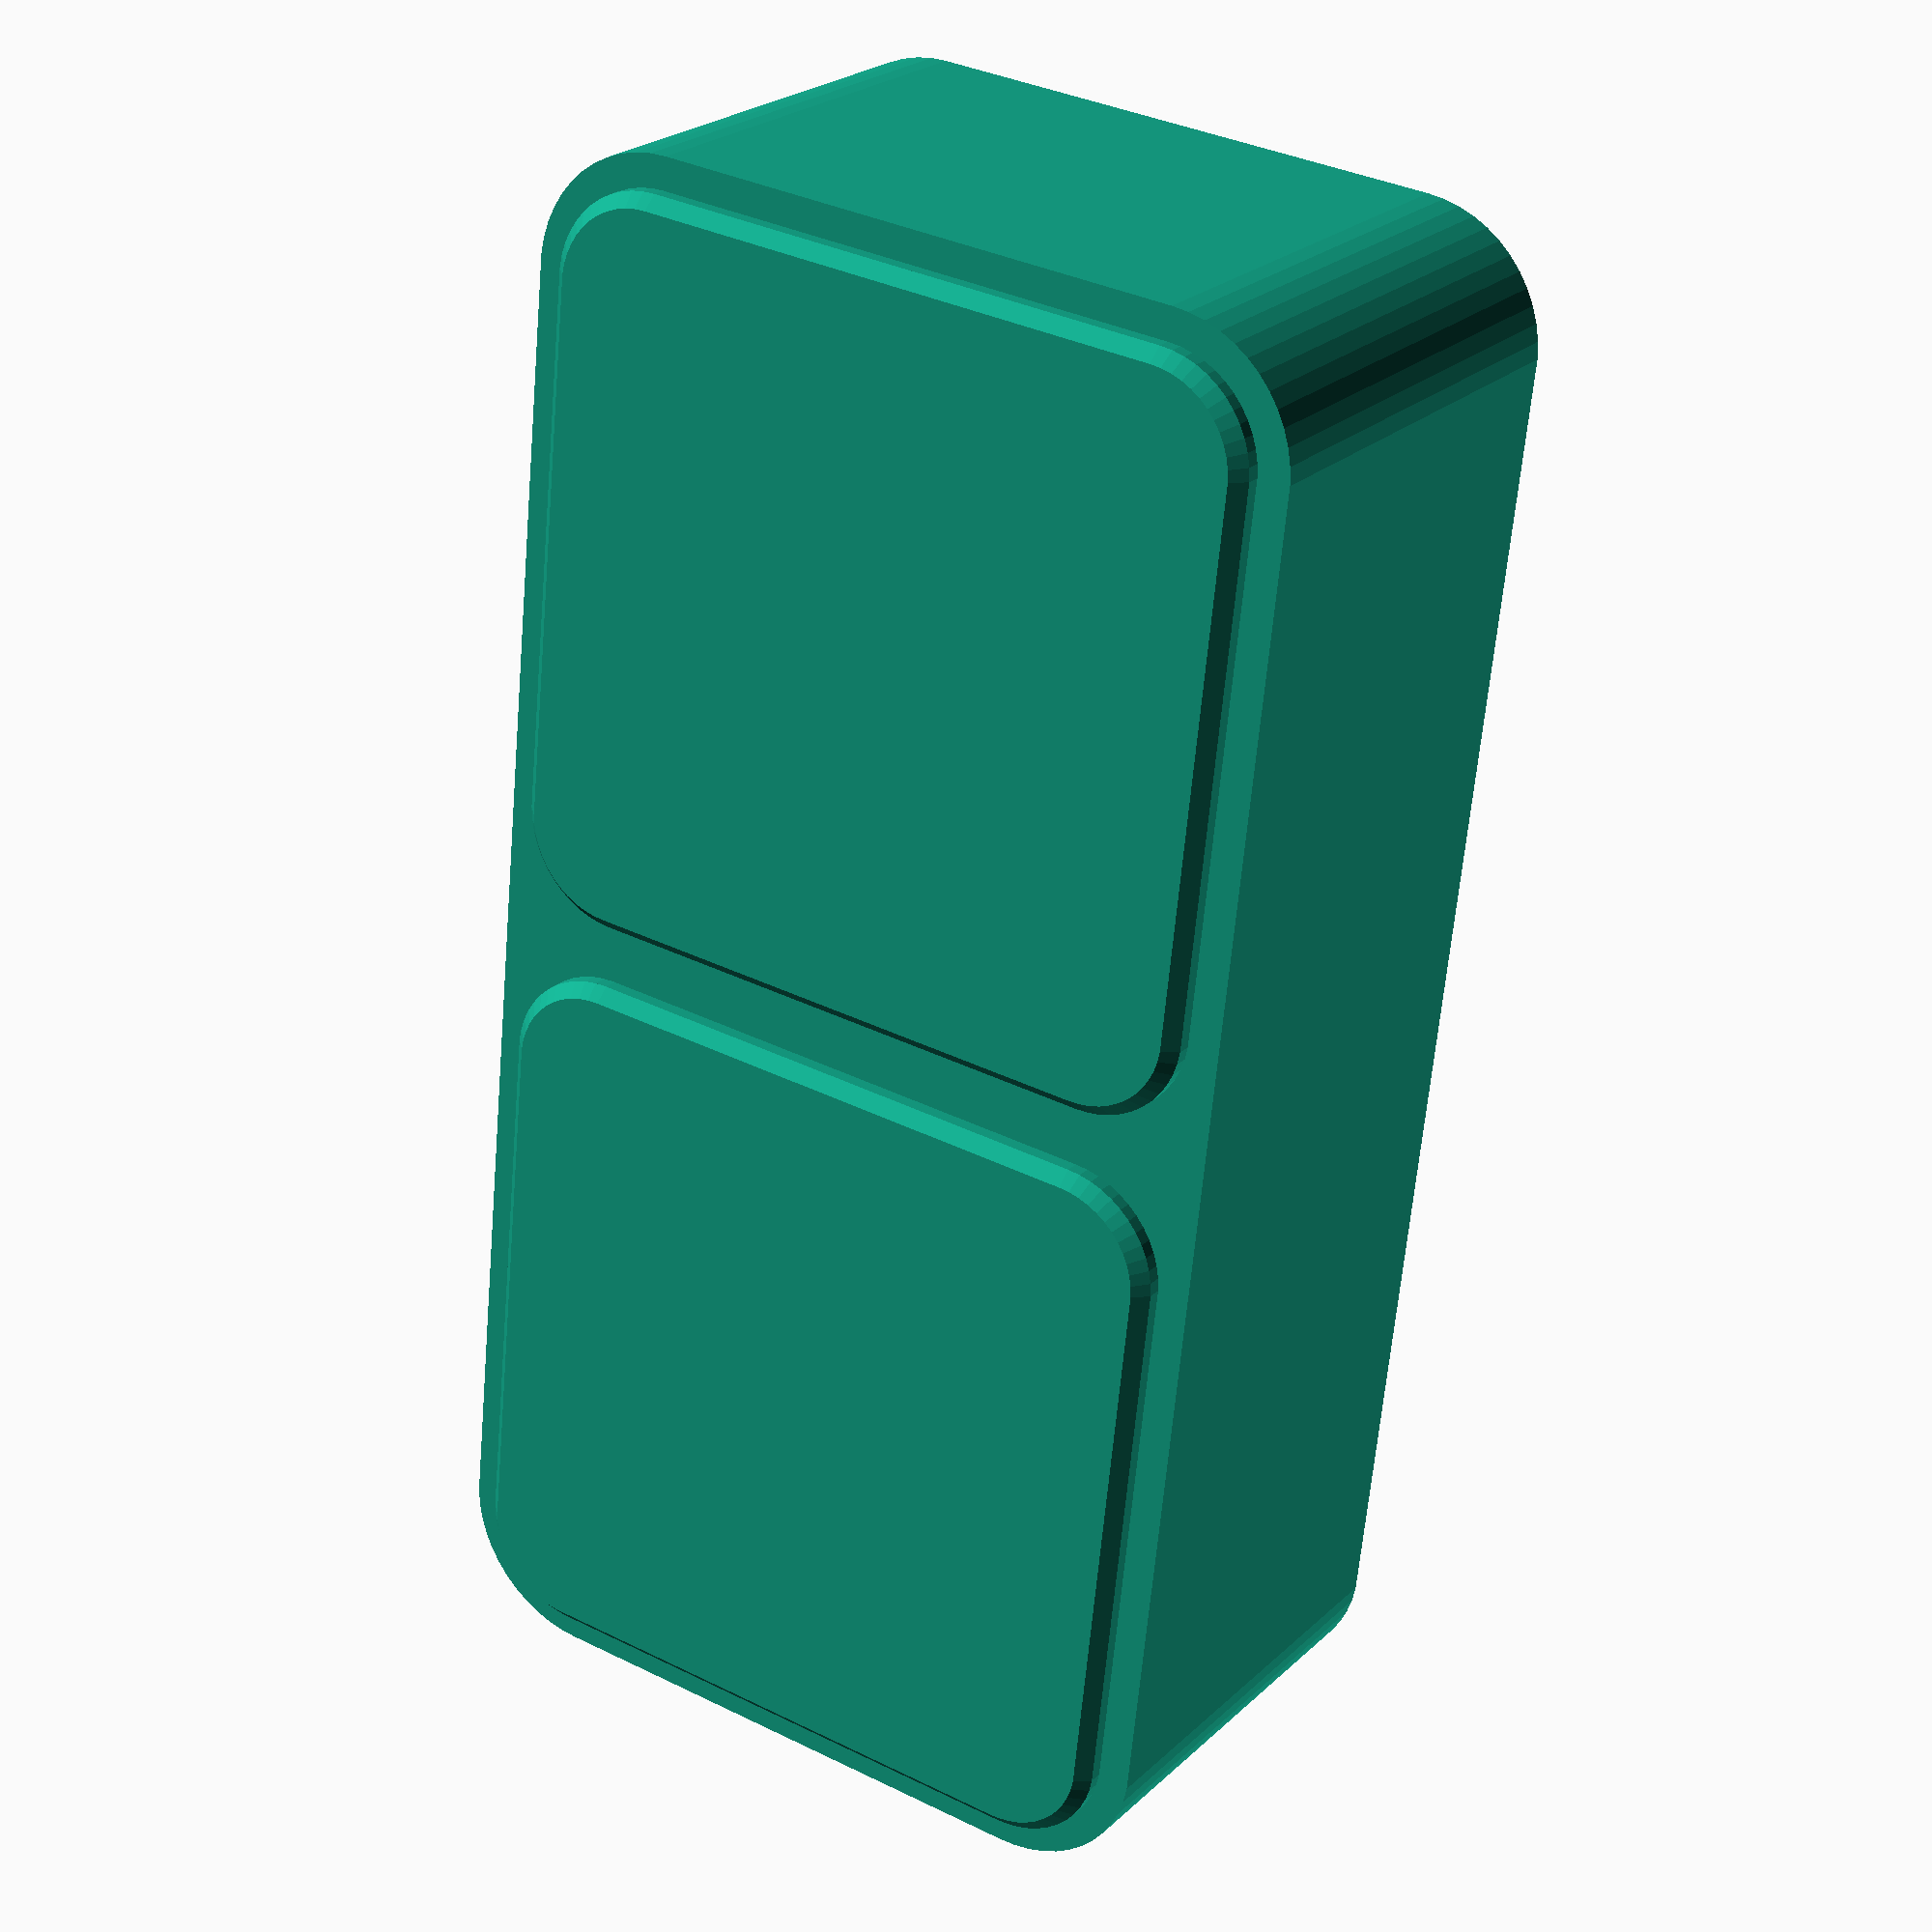
<openscad>
$fn = 50;


difference() {
	union() {
		translate(v = [0, 0, 1]) {
			hull() {
				translate(v = [-25.0000000000, 10.0000000000, 0]) {
					cylinder(h = 17, r = 5);
				}
				translate(v = [25.0000000000, 10.0000000000, 0]) {
					cylinder(h = 17, r = 5);
				}
				translate(v = [-25.0000000000, -10.0000000000, 0]) {
					cylinder(h = 17, r = 5);
				}
				translate(v = [25.0000000000, -10.0000000000, 0]) {
					cylinder(h = 17, r = 5);
				}
			}
		}
		translate(v = [-15.0000000000, 0, 0.5000000000]) {
			rotate(a = [0, 180, 0]) {
				hull() {
					translate(v = [-10.0000000000, 10.0000000000, 0]) {
						cylinder(h = 0.5000000000, r1 = 3.8000000000, r2 = 3.3000000000);
					}
					translate(v = [10.0000000000, 10.0000000000, 0]) {
						cylinder(h = 0.5000000000, r1 = 3.8000000000, r2 = 3.3000000000);
					}
					translate(v = [-10.0000000000, -10.0000000000, 0]) {
						cylinder(h = 0.5000000000, r1 = 3.8000000000, r2 = 3.3000000000);
					}
					translate(v = [10.0000000000, -10.0000000000, 0]) {
						cylinder(h = 0.5000000000, r1 = 3.8000000000, r2 = 3.3000000000);
					}
				}
			}
		}
		translate(v = [15.0000000000, 0, 0.5000000000]) {
			rotate(a = [0, 180, 0]) {
				hull() {
					translate(v = [-10.0000000000, 10.0000000000, 0]) {
						cylinder(h = 0.5000000000, r1 = 3.8000000000, r2 = 3.3000000000);
					}
					translate(v = [10.0000000000, 10.0000000000, 0]) {
						cylinder(h = 0.5000000000, r1 = 3.8000000000, r2 = 3.3000000000);
					}
					translate(v = [-10.0000000000, -10.0000000000, 0]) {
						cylinder(h = 0.5000000000, r1 = 3.8000000000, r2 = 3.3000000000);
					}
					translate(v = [10.0000000000, -10.0000000000, 0]) {
						cylinder(h = 0.5000000000, r1 = 3.8000000000, r2 = 3.3000000000);
					}
				}
			}
		}
		translate(v = [-15.0000000000, 0, 1.5000000000]) {
			rotate(a = [0, 180, 0]) {
				hull() {
					translate(v = [-10.0000000000, 10.0000000000, 0]) {
						cylinder(h = 1, r1 = 3.8000000000, r2 = 3.8000000000);
					}
					translate(v = [10.0000000000, 10.0000000000, 0]) {
						cylinder(h = 1, r1 = 3.8000000000, r2 = 3.8000000000);
					}
					translate(v = [-10.0000000000, -10.0000000000, 0]) {
						cylinder(h = 1, r1 = 3.8000000000, r2 = 3.8000000000);
					}
					translate(v = [10.0000000000, -10.0000000000, 0]) {
						cylinder(h = 1, r1 = 3.8000000000, r2 = 3.8000000000);
					}
				}
			}
		}
		translate(v = [15.0000000000, 0, 1.5000000000]) {
			rotate(a = [0, 180, 0]) {
				hull() {
					translate(v = [-10.0000000000, 10.0000000000, 0]) {
						cylinder(h = 1, r1 = 3.8000000000, r2 = 3.8000000000);
					}
					translate(v = [10.0000000000, 10.0000000000, 0]) {
						cylinder(h = 1, r1 = 3.8000000000, r2 = 3.8000000000);
					}
					translate(v = [-10.0000000000, -10.0000000000, 0]) {
						cylinder(h = 1, r1 = 3.8000000000, r2 = 3.8000000000);
					}
					translate(v = [10.0000000000, -10.0000000000, 0]) {
						cylinder(h = 1, r1 = 3.8000000000, r2 = 3.8000000000);
					}
				}
			}
		}
	}
	union() {
		translate(v = [0, 0, 3]) {
			hull() {
				translate(v = [-25.0000000000, 10.0000000000, 0]) {
					cylinder(h = 15, r = 3.8000000000);
				}
				translate(v = [25.0000000000, 10.0000000000, 0]) {
					cylinder(h = 15, r = 3.8000000000);
				}
				translate(v = [-25.0000000000, -10.0000000000, 0]) {
					cylinder(h = 15, r = 3.8000000000);
				}
				translate(v = [25.0000000000, -10.0000000000, 0]) {
					cylinder(h = 15, r = 3.8000000000);
				}
			}
		}
		translate(v = [-15.0000000000, 0, 3.5000000000]) {
			rotate(a = [0, 180, 0]) {
				#hull() {
					translate(v = [-11.2000000000, 11.2000000000, 0]) {
						cylinder(h = 1.5000000000, r1 = 1.4000000000, r2 = 1.4000000000);
					}
					translate(v = [11.2000000000, 11.2000000000, 0]) {
						cylinder(h = 1.5000000000, r1 = 1.4000000000, r2 = 1.4000000000);
					}
					translate(v = [-11.2000000000, -11.2000000000, 0]) {
						cylinder(h = 1.5000000000, r1 = 1.4000000000, r2 = 1.4000000000);
					}
					translate(v = [11.2000000000, -11.2000000000, 0]) {
						cylinder(h = 1.5000000000, r1 = 1.4000000000, r2 = 1.4000000000);
					}
				}
			}
		}
		translate(v = [15.0000000000, 0, 3.5000000000]) {
			rotate(a = [0, 180, 0]) {
				#hull() {
					translate(v = [-11.2000000000, 11.2000000000, 0]) {
						cylinder(h = 1.5000000000, r1 = 1.4000000000, r2 = 1.4000000000);
					}
					translate(v = [11.2000000000, 11.2000000000, 0]) {
						cylinder(h = 1.5000000000, r1 = 1.4000000000, r2 = 1.4000000000);
					}
					translate(v = [-11.2000000000, -11.2000000000, 0]) {
						cylinder(h = 1.5000000000, r1 = 1.4000000000, r2 = 1.4000000000);
					}
					translate(v = [11.2000000000, -11.2000000000, 0]) {
						cylinder(h = 1.5000000000, r1 = 1.4000000000, r2 = 1.4000000000);
					}
				}
			}
		}
	}
}
</openscad>
<views>
elev=336.6 azim=264.0 roll=213.4 proj=p view=solid
</views>
